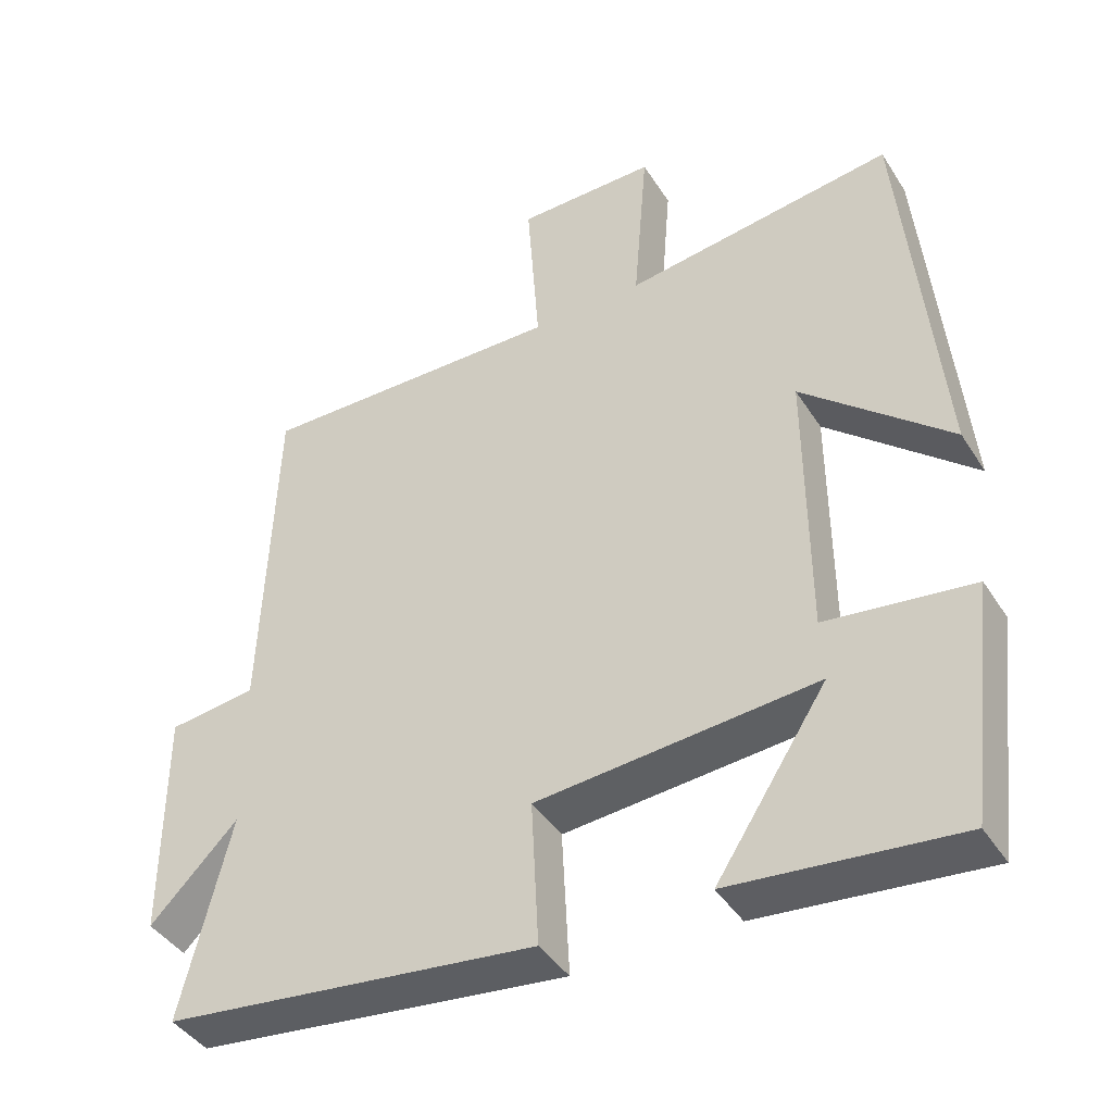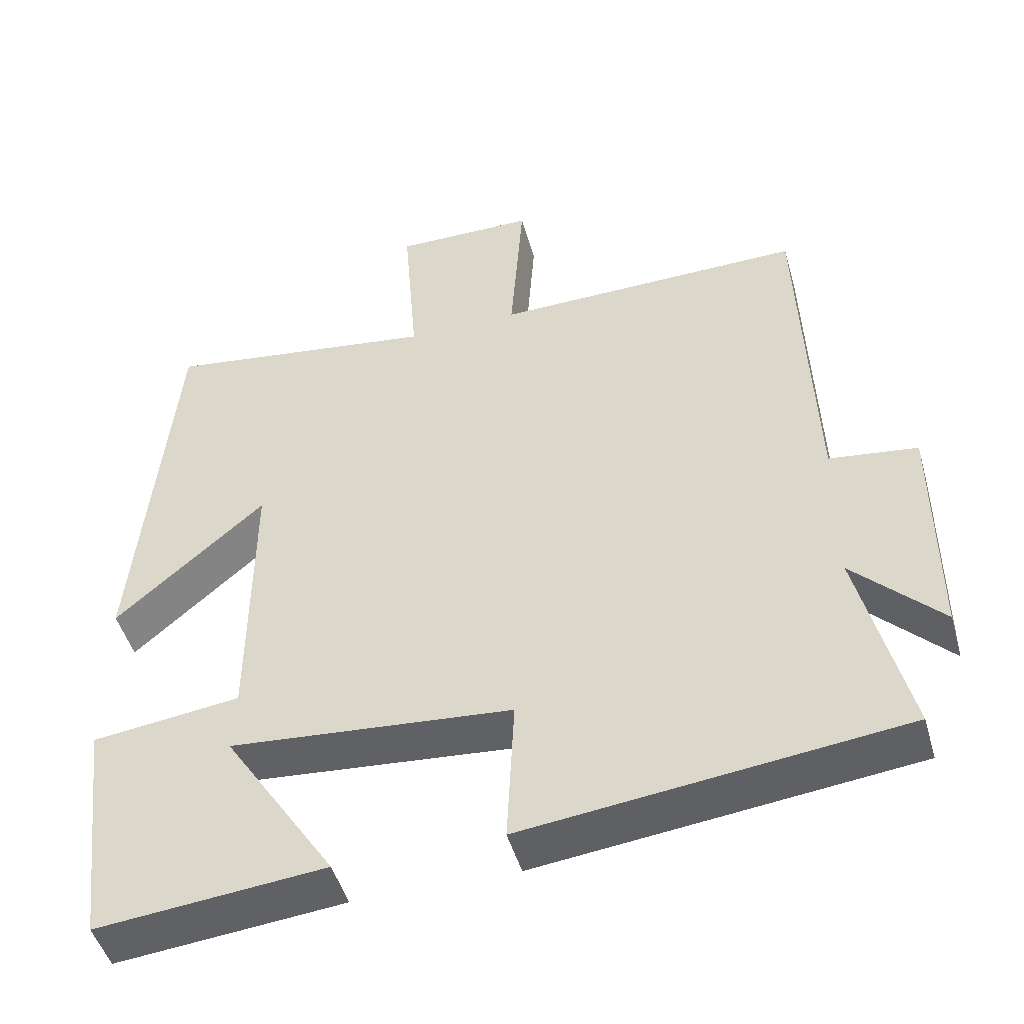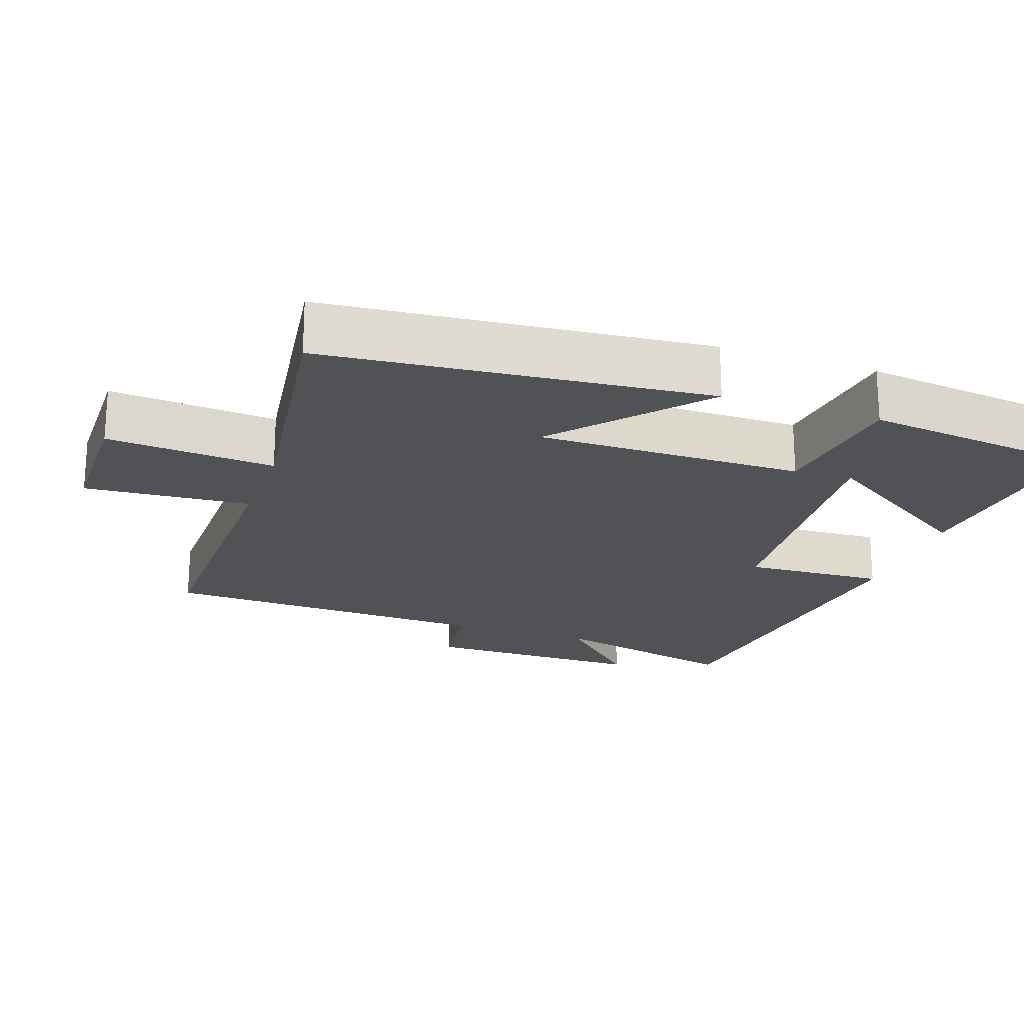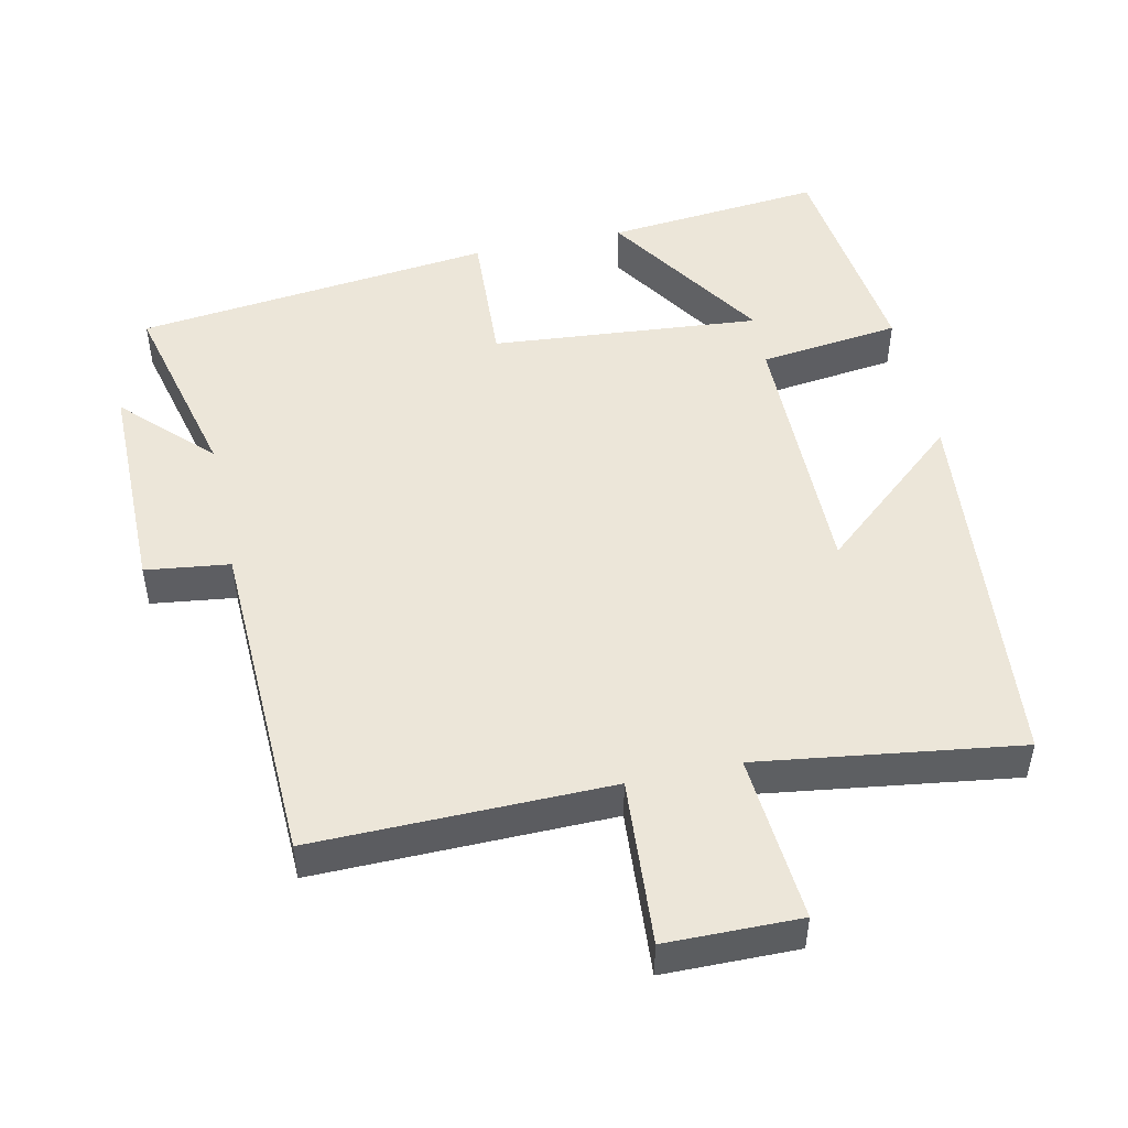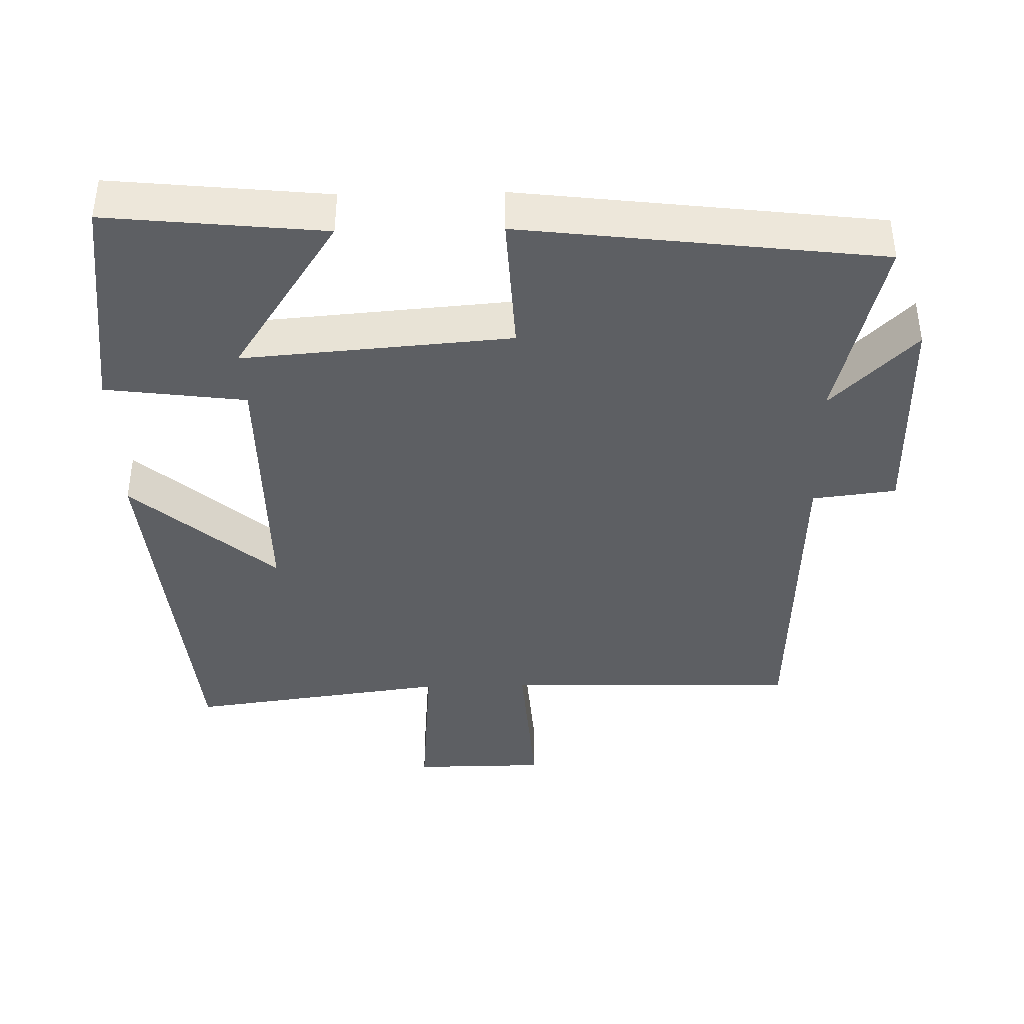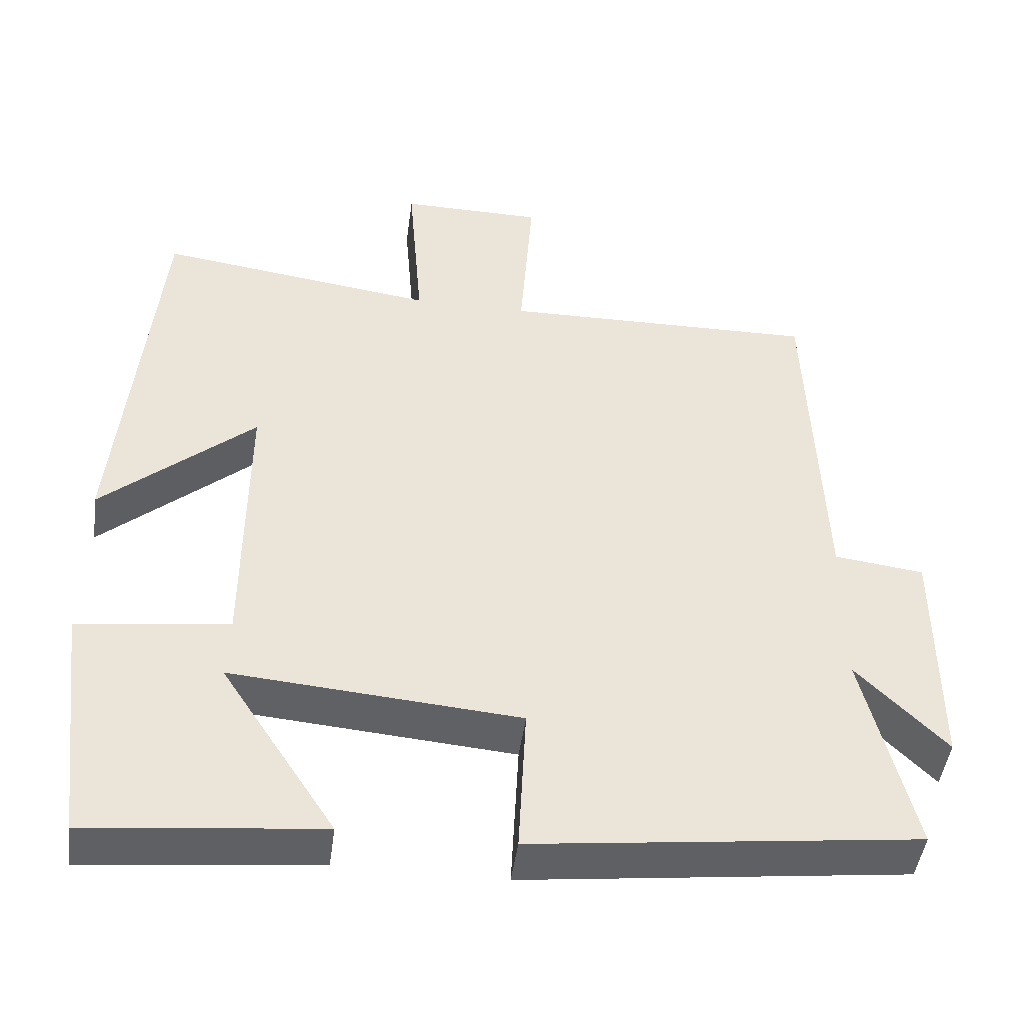
<metadata>
{"format":"obj","ext":"obj","renderer":"f3d","projection":"perspective","resolution":1024,"background":"white","views":[{"elev":-42.0,"azim":29.9,"up":"+Z"},{"elev":-47.7,"azim":-164.3,"up":"+Z"},{"elev":-21.2,"azim":70.8,"up":"+Y"},{"elev":49.2,"azim":-12.2,"up":"+Y"},{"elev":-40.0,"azim":-178.9,"up":"+Y"},{"elev":-46.2,"azim":172.5,"up":"+Z"}]}
</metadata>
<code>
v -0.483 0.07 0.506
v -0.068 0.07 0.5
v -0.085 0.07 0.734
v 0.103 0.07 0.736
v 0.084 0.07 0.5
v 0.45 0.07 0.551
v 0.5 0.07 0.014
v 0.3 0.07 0.187
v 0.302 0.07 -0.187
v 0.5 0.07 -0.212
v 0.461 0.07 -0.53
v 0.156 0.07 -0.5
v 0.306 0.07 -0.27
v -0.072 0.07 -0.302
v -0.062 0.07 -0.5
v -0.566 0.07 -0.441
v -0.5 0.07 -0.169
v -0.618 0.07 -0.288
v -0.618 0.07 0.024
v -0.5 0.07 0.039
v -0.483 0 0.506
v -0.068 0 0.5
v -0.085 0 0.734
v 0.103 0 0.736
v 0.084 0 0.5
v 0.45 0 0.551
v 0.5 0 0.014
v 0.3 0 0.187
v 0.302 0 -0.187
v 0.5 0 -0.212
v 0.461 0 -0.53
v 0.156 0 -0.5
v 0.306 0 -0.27
v -0.072 0 -0.302
v -0.062 0 -0.5
v -0.566 0 -0.441
v -0.5 0 -0.169
v -0.618 0 -0.288
v -0.618 0 0.024
v -0.5 0 0.039
f 17 18 19 20
f 17 20 1 2
f 14 15 16 17
f 13 14 17 2
f 10 11 12 13
f 9 10 13
f 9 13 2 3
f 8 9 3
f 5 6 7 8
f 5 8 3
f 3 4 5
f 40 39 38 37
f 22 21 40 37
f 37 36 35 34
f 22 37 34 33
f 33 32 31 30
f 33 30 29
f 23 22 33 29
f 23 29 28
f 28 27 26 25
f 23 28 25
f 25 24 23
f 1 21 22 2
f 2 22 23 3
f 3 23 24 4
f 4 24 25 5
f 5 25 26 6
f 6 26 27 7
f 7 27 28 8
f 8 28 29 9
f 9 29 30 10
f 10 30 31 11
f 11 31 32 12
f 12 32 33 13
f 13 33 34 14
f 14 34 35 15
f 15 35 36 16
f 16 36 37 17
f 17 37 38 18
f 18 38 39 19
f 19 39 40 20
f 20 40 21 1

</code>
